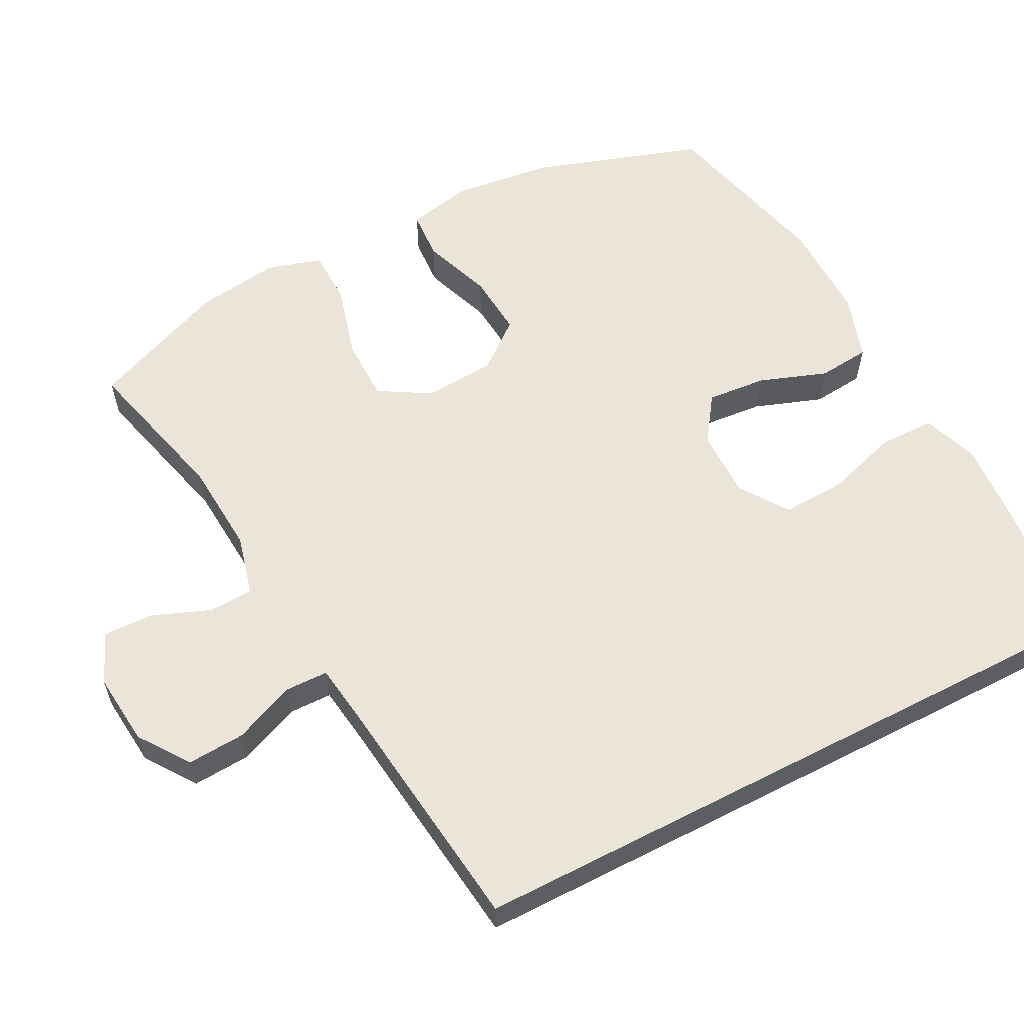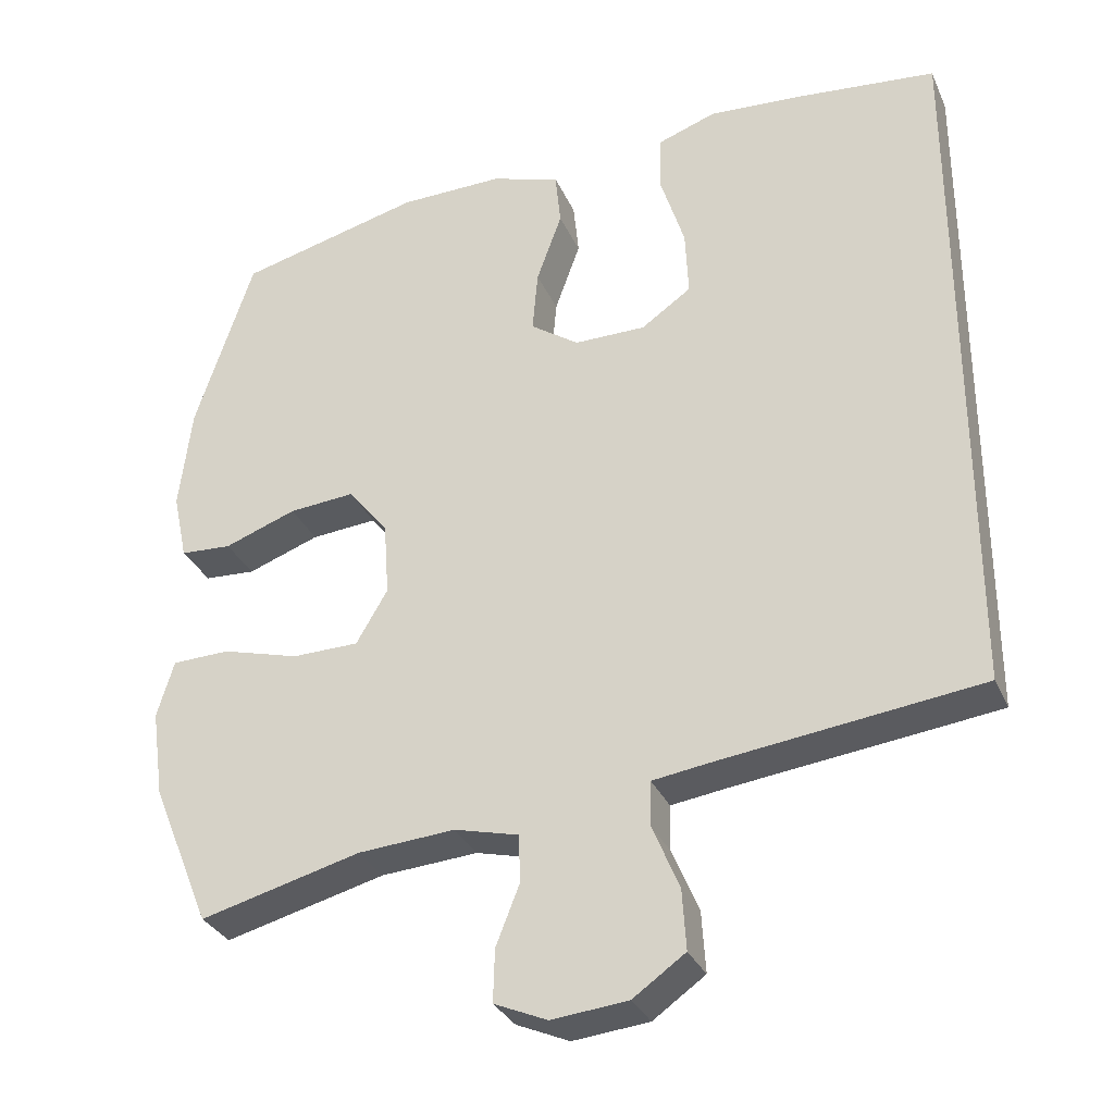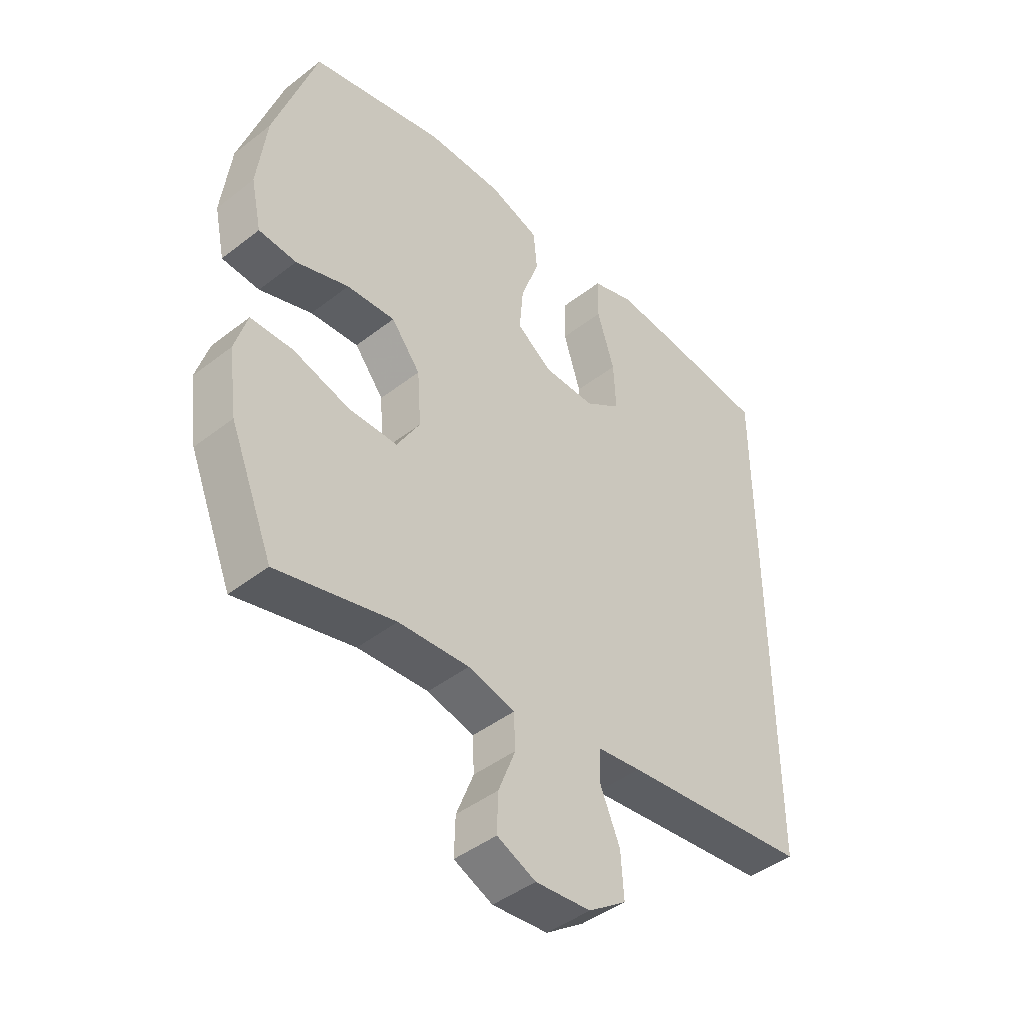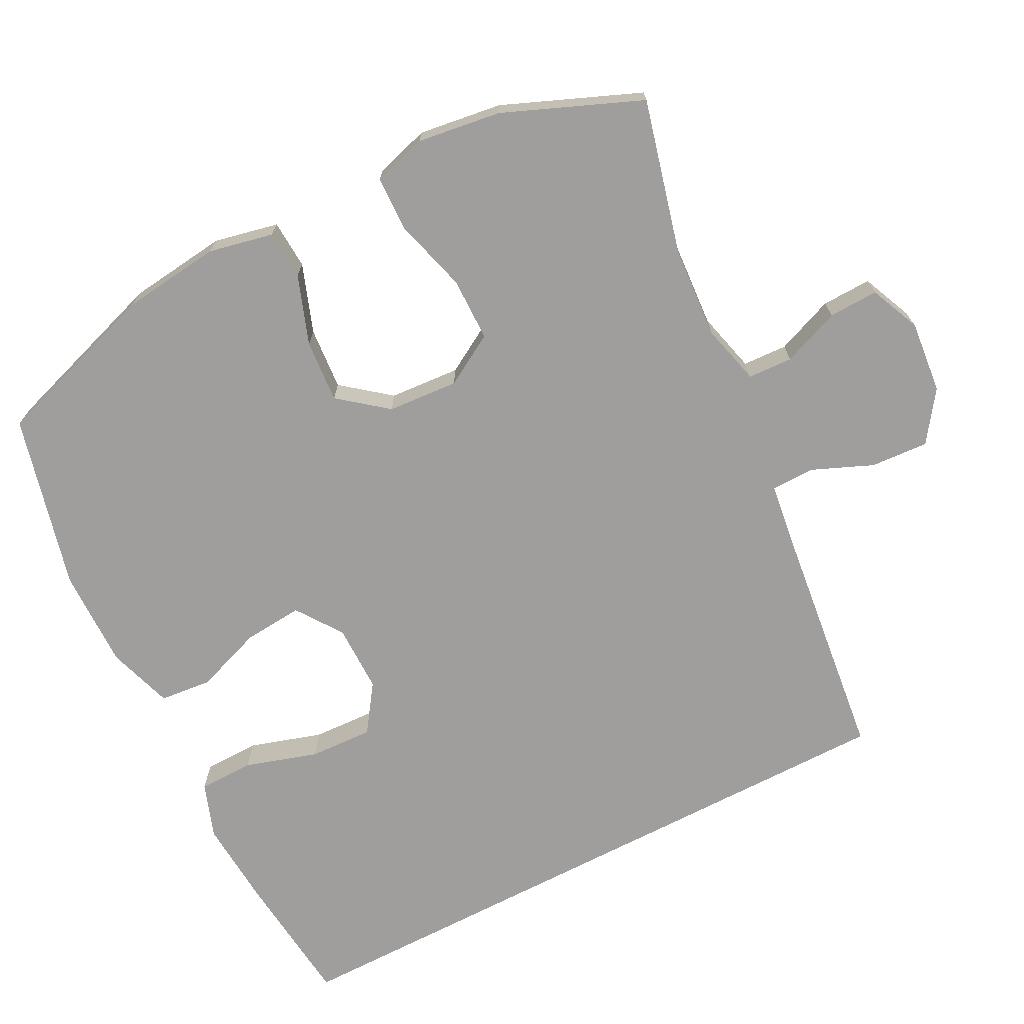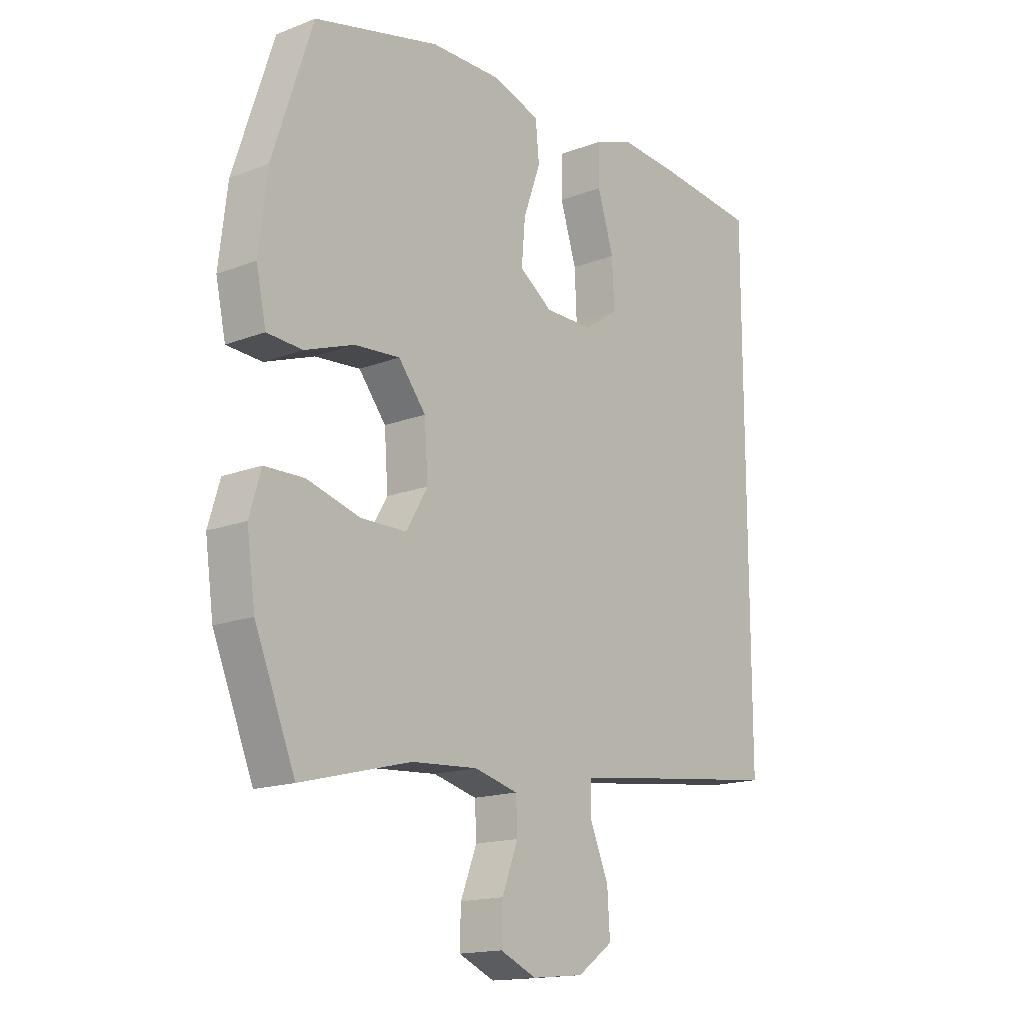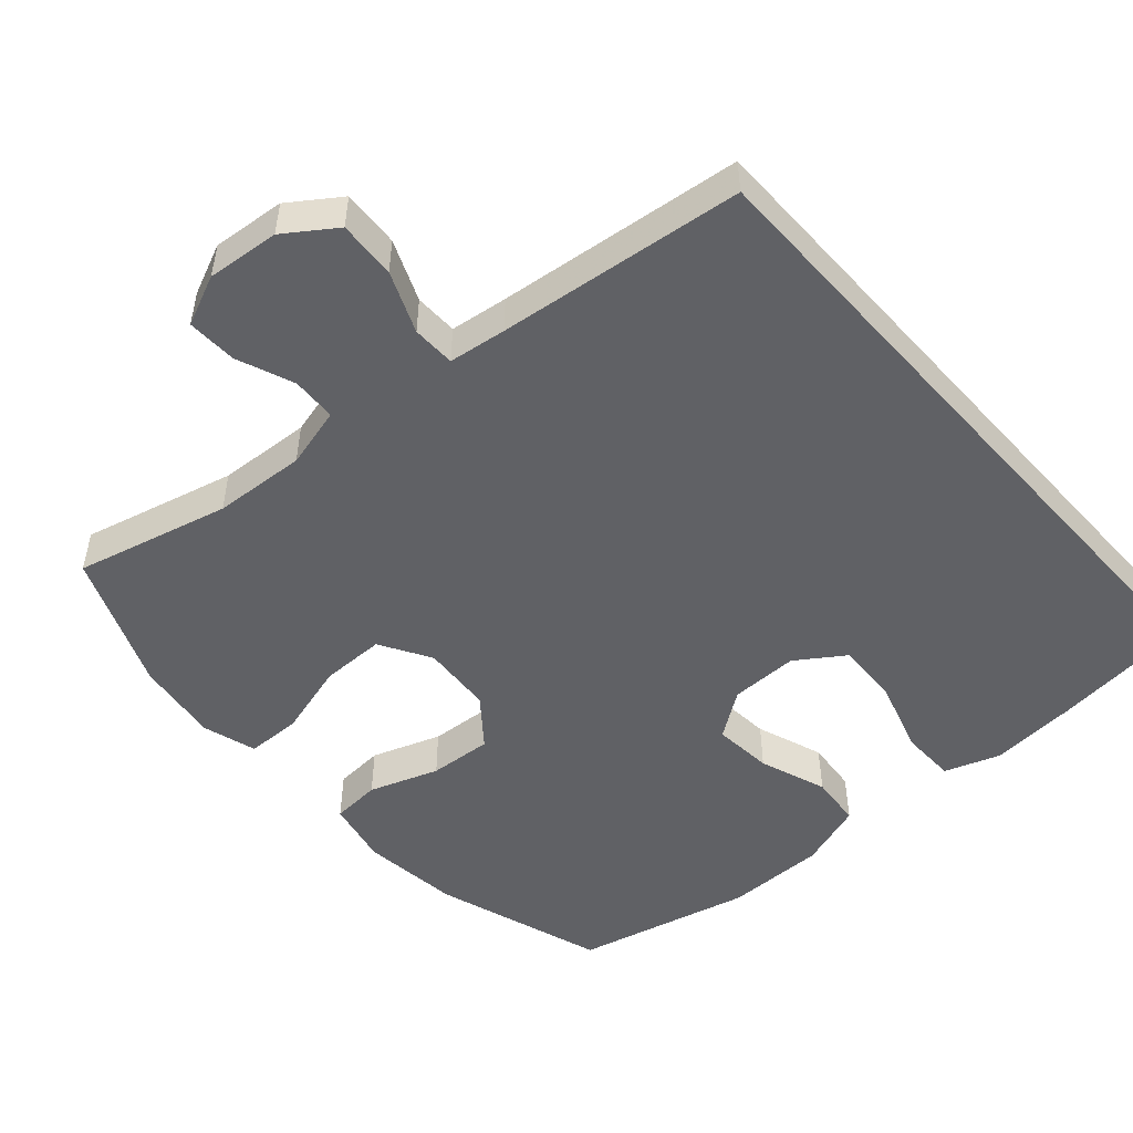
<metadata>
{"format":"obj","ext":"obj","renderer":"f3d","projection":"perspective","resolution":1024,"background":"white","views":[{"elev":59.0,"azim":-117.3,"up":"+Y"},{"elev":-31.7,"azim":-158.8,"up":"+Z"},{"elev":-44.5,"azim":132.1,"up":"+Z"},{"elev":-71.0,"azim":117.4,"up":"+Y"},{"elev":-16.1,"azim":128.6,"up":"+Z"},{"elev":-50.4,"azim":-138.1,"up":"+Y"}]}
</metadata>
<code>
v -0.5 0.07 0.552
v -0.313 0.07 0.571
v -0.195 0.07 0.579
v -0.119 0.07 0.552
v -0.118 0.07 0.476
v -0.149 0.07 0.377
v -0.153 0.07 0.29
v -0.088 0.07 0.245
v 0.005 0.07 0.245
v 0.068 0.07 0.289
v 0.061 0.07 0.37
v 0.028 0.07 0.462
v 0.035 0.07 0.533
v 0.125 0.07 0.562
v 0.261 0.07 0.56
v 0.5 0.07 0.5
v 0.576 0.07 0.268
v 0.592 0.07 0.133
v 0.573 0.07 0.045
v 0.506 0.07 0.041
v 0.412 0.07 0.075
v 0.326 0.07 0.082
v 0.274 0.07 0.017
v 0.267 0.07 -0.08
v 0.308 0.07 -0.15
v 0.395 0.07 -0.151
v 0.496 0.07 -0.123
v 0.571 0.07 -0.125
v 0.593 0.07 -0.199
v 0.577 0.07 -0.313
v 0.5 0.07 -0.5
v 0.291 0.07 -0.446
v 0.165 0.07 -0.437
v 0.082 0.07 -0.458
v 0.079 0.07 -0.519
v 0.11 0.07 -0.598
v 0.112 0.07 -0.666
v 0.043 0.07 -0.696
v -0.056 0.07 -0.686
v -0.124 0.07 -0.638
v -0.119 0.07 -0.559
v -0.084 0.07 -0.476
v -0.085 0.07 -0.417
v -0.164 0.07 -0.406
v -0.5 0.07 -0.365
v -0.5 0 0.552
v -0.313 0 0.571
v -0.195 0 0.579
v -0.119 0 0.552
v -0.118 0 0.476
v -0.149 0 0.377
v -0.153 0 0.29
v -0.088 0 0.245
v 0.005 0 0.245
v 0.068 0 0.289
v 0.061 0 0.37
v 0.028 0 0.462
v 0.035 0 0.533
v 0.125 0 0.562
v 0.261 0 0.56
v 0.5 0 0.5
v 0.576 0 0.268
v 0.592 0 0.133
v 0.573 0 0.045
v 0.506 0 0.041
v 0.412 0 0.075
v 0.326 0 0.082
v 0.274 0 0.017
v 0.267 0 -0.08
v 0.308 0 -0.15
v 0.395 0 -0.151
v 0.496 0 -0.123
v 0.571 0 -0.125
v 0.593 0 -0.199
v 0.577 0 -0.313
v 0.5 0 -0.5
v 0.291 0 -0.446
v 0.165 0 -0.437
v 0.082 0 -0.458
v 0.079 0 -0.519
v 0.11 0 -0.598
v 0.112 0 -0.666
v 0.043 0 -0.696
v -0.056 0 -0.686
v -0.124 0 -0.638
v -0.119 0 -0.559
v -0.084 0 -0.476
v -0.085 0 -0.417
v -0.164 0 -0.406
v -0.5 0 -0.365
f 44 45 1 2
f 43 44 2 3
f 39 40 41 42
f 39 42 43
f 38 39 43
f 35 36 37 38
f 34 35 38 43
f 33 34 43
f 32 33 43
f 29 30 31 32
f 26 27 28 29
f 25 26 29 32
f 24 25 32 43
f 18 19 20 21
f 18 21 22
f 17 18 22
f 16 17 22
f 15 16 22 23
f 11 12 13 14
f 10 11 14 15
f 3 4 5 6
f 3 6 7
f 43 3 7
f 24 43 7 8
f 10 15 23 24
f 9 10 24
f 8 9 24
f 47 46 90 89
f 48 47 89 88
f 87 86 85 84
f 88 87 84
f 88 84 83
f 83 82 81 80
f 88 83 80 79
f 88 79 78
f 88 78 77
f 77 76 75 74
f 74 73 72 71
f 77 74 71 70
f 88 77 70 69
f 66 65 64 63
f 67 66 63
f 67 63 62
f 67 62 61
f 68 67 61 60
f 59 58 57 56
f 60 59 56 55
f 51 50 49 48
f 52 51 48
f 52 48 88
f 53 52 88 69
f 69 68 60 55
f 69 55 54
f 69 54 53
f 1 46 47 2
f 2 47 48 3
f 3 48 49 4
f 4 49 50 5
f 5 50 51 6
f 6 51 52 7
f 7 52 53 8
f 8 53 54 9
f 9 54 55 10
f 10 55 56 11
f 11 56 57 12
f 12 57 58 13
f 13 58 59 14
f 14 59 60 15
f 15 60 61 16
f 16 61 62 17
f 17 62 63 18
f 18 63 64 19
f 19 64 65 20
f 20 65 66 21
f 21 66 67 22
f 22 67 68 23
f 23 68 69 24
f 24 69 70 25
f 25 70 71 26
f 26 71 72 27
f 27 72 73 28
f 28 73 74 29
f 29 74 75 30
f 30 75 76 31
f 31 76 77 32
f 32 77 78 33
f 33 78 79 34
f 34 79 80 35
f 35 80 81 36
f 36 81 82 37
f 37 82 83 38
f 38 83 84 39
f 39 84 85 40
f 40 85 86 41
f 41 86 87 42
f 42 87 88 43
f 43 88 89 44
f 44 89 90 45
f 45 90 46 1

</code>
